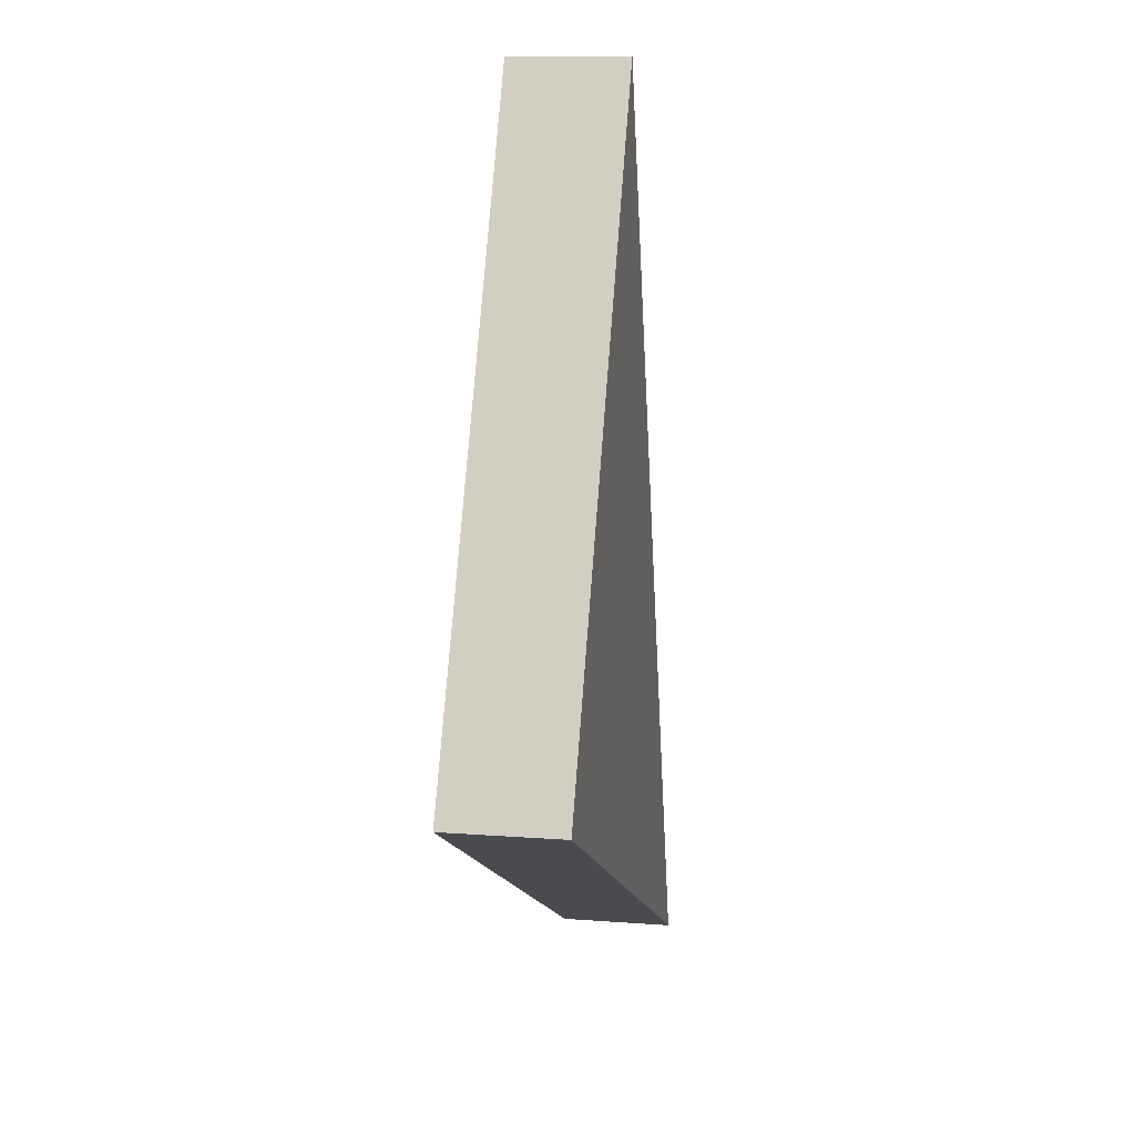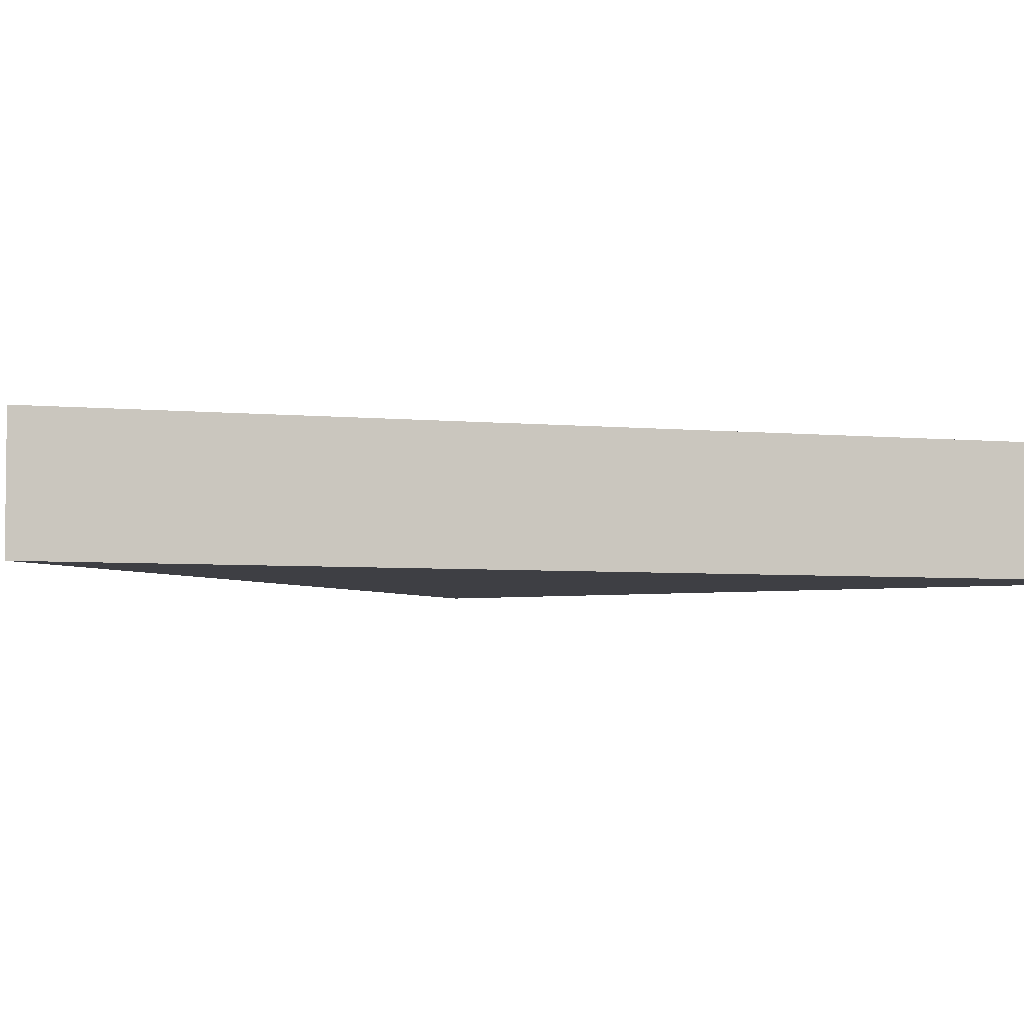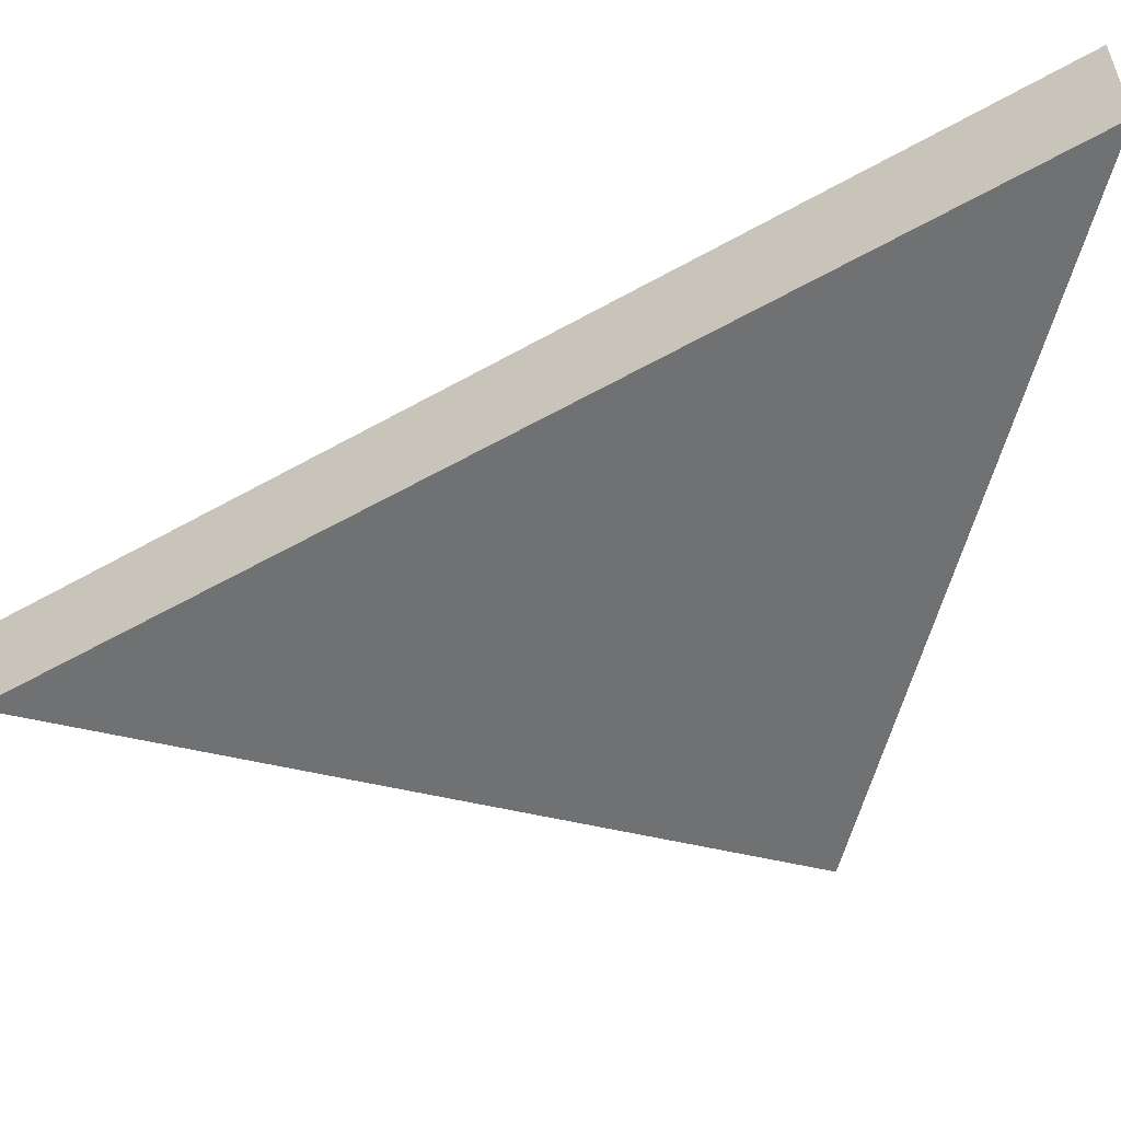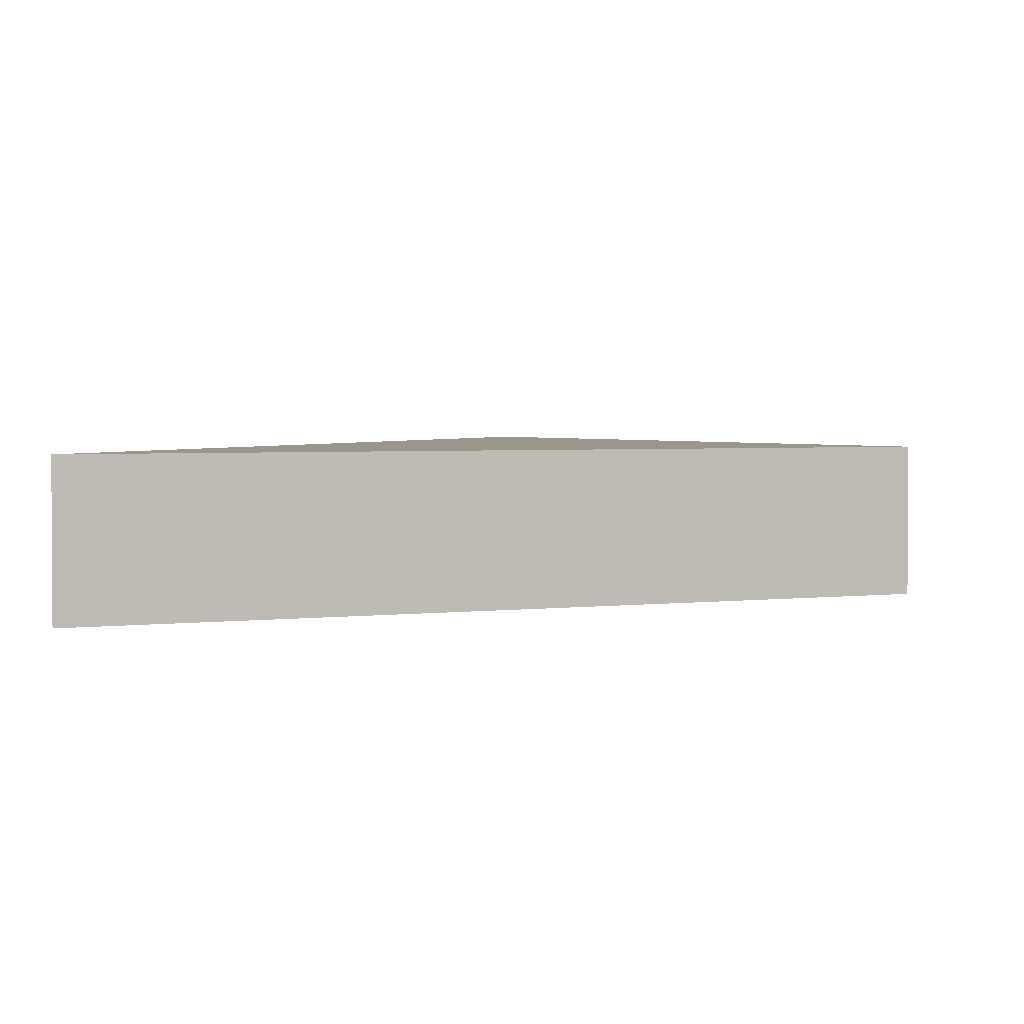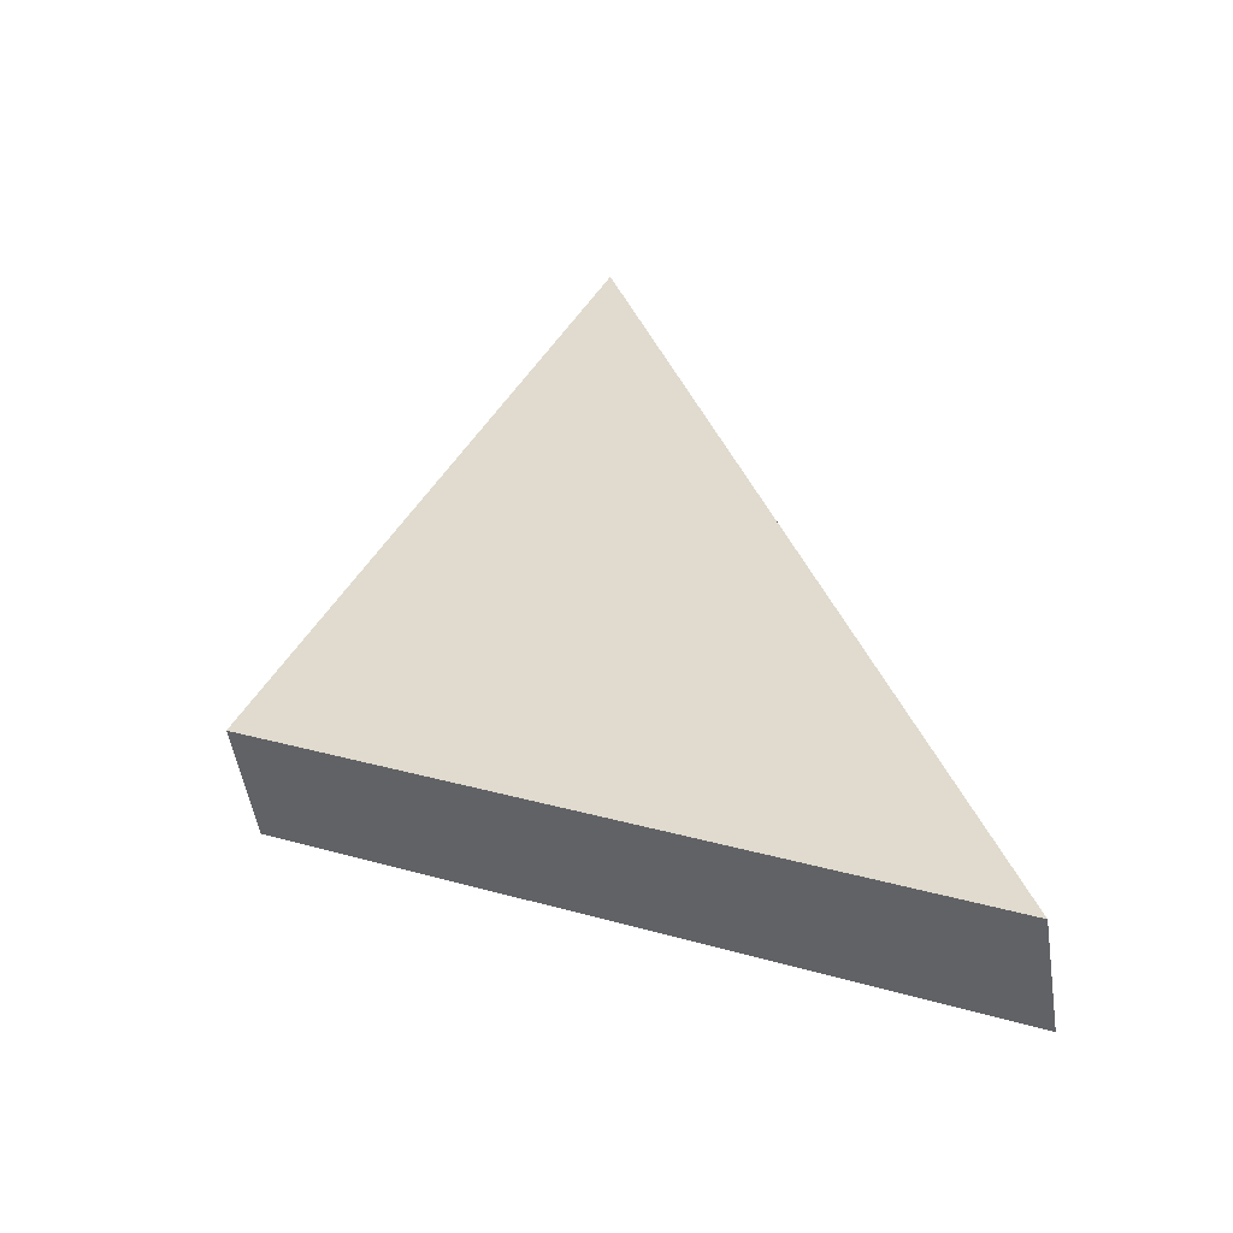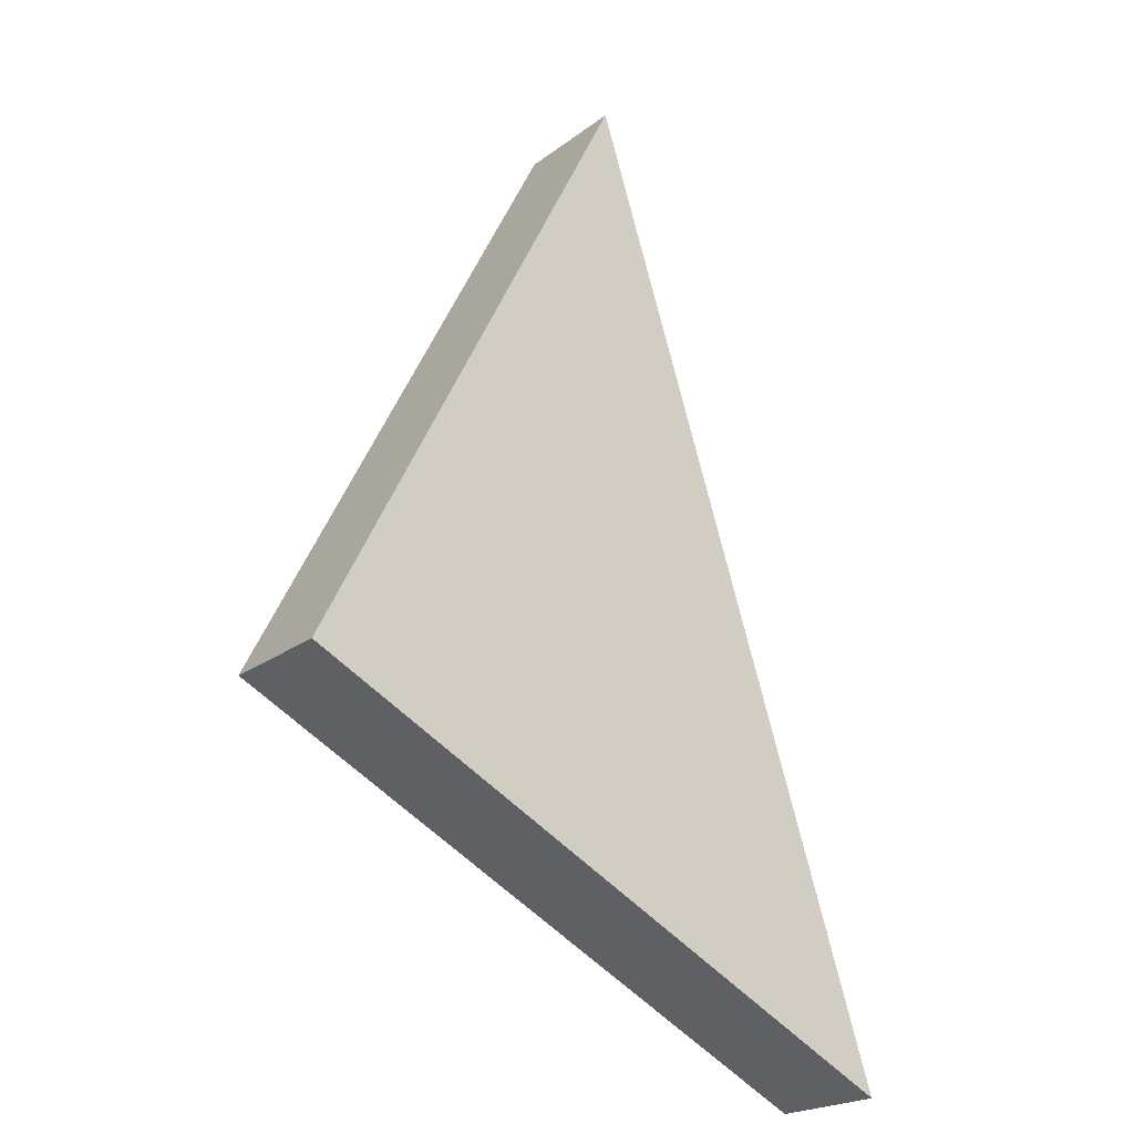
<metadata>
{"format":"obj","ext":"obj","renderer":"f3d","projection":"perspective","resolution":1024,"background":"white","views":[{"elev":12.2,"azim":100.0,"up":"+Y"},{"elev":-4.5,"azim":-126.3,"up":"+Z"},{"elev":-55.2,"azim":-77.3,"up":"+Z"},{"elev":2.4,"azim":-0.5,"up":"+Z"},{"elev":-51.4,"azim":-171.1,"up":"+Y"},{"elev":-22.2,"azim":141.8,"up":"+Y"}]}
</metadata>
<code>
g COL_PB_Gauntlet07_Segment_Medium_CanyonCross_Prism
v -13.5 27 1.25
v -26.75 -13.25 1.25
v 3.655e-06 3.034e-06 1.25
v -13.5 27 1.25
v -26.75 -13.25 6.25
v -26.75 -13.25 1.25
v -13.5 27 6.25
v -13.5 27 6.25
v 1.896e-06 -1.692e-06 6.25
v -26.75 -13.25 6.25
v -13.5 27 6.25
v 3.655e-06 3.034e-06 1.25
v 1.896e-06 -1.692e-06 6.25
v -13.5 27 1.25
v 3.655e-06 3.034e-06 1.25
v -26.75 -13.25 1.25
v 1.896e-06 -1.692e-06 6.25
v -26.75 -13.25 6.25
g COL_PB_Gauntlet07_Segment_Medium_CanyonCross_Prism_0
f 3 2 1
f 6 5 4
f 5 7 4
f 10 9 8
f 13 12 11
f 12 14 11
f 17 16 15
f 17 18 16

</code>
